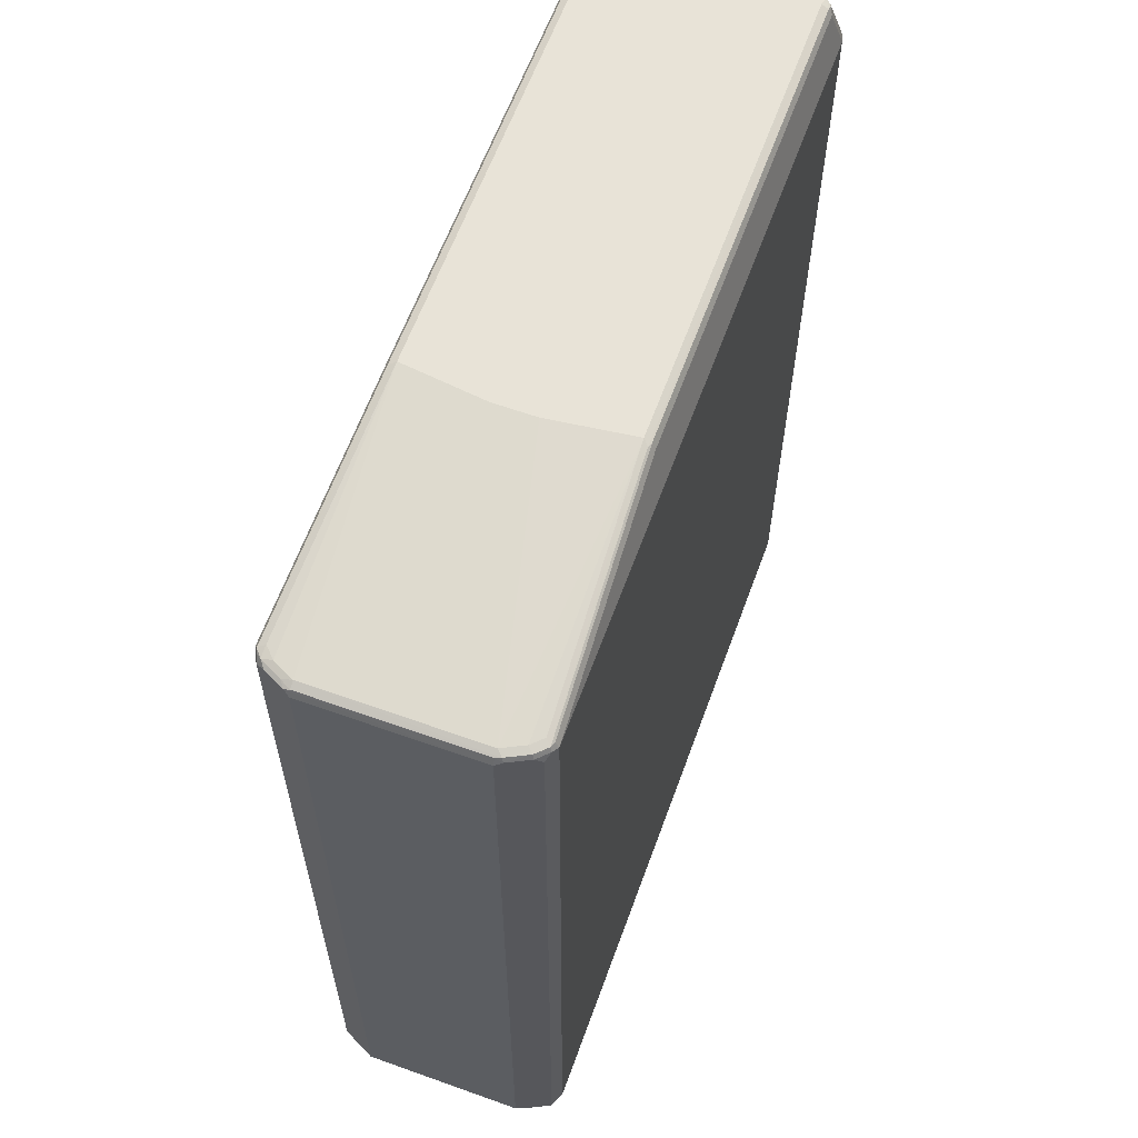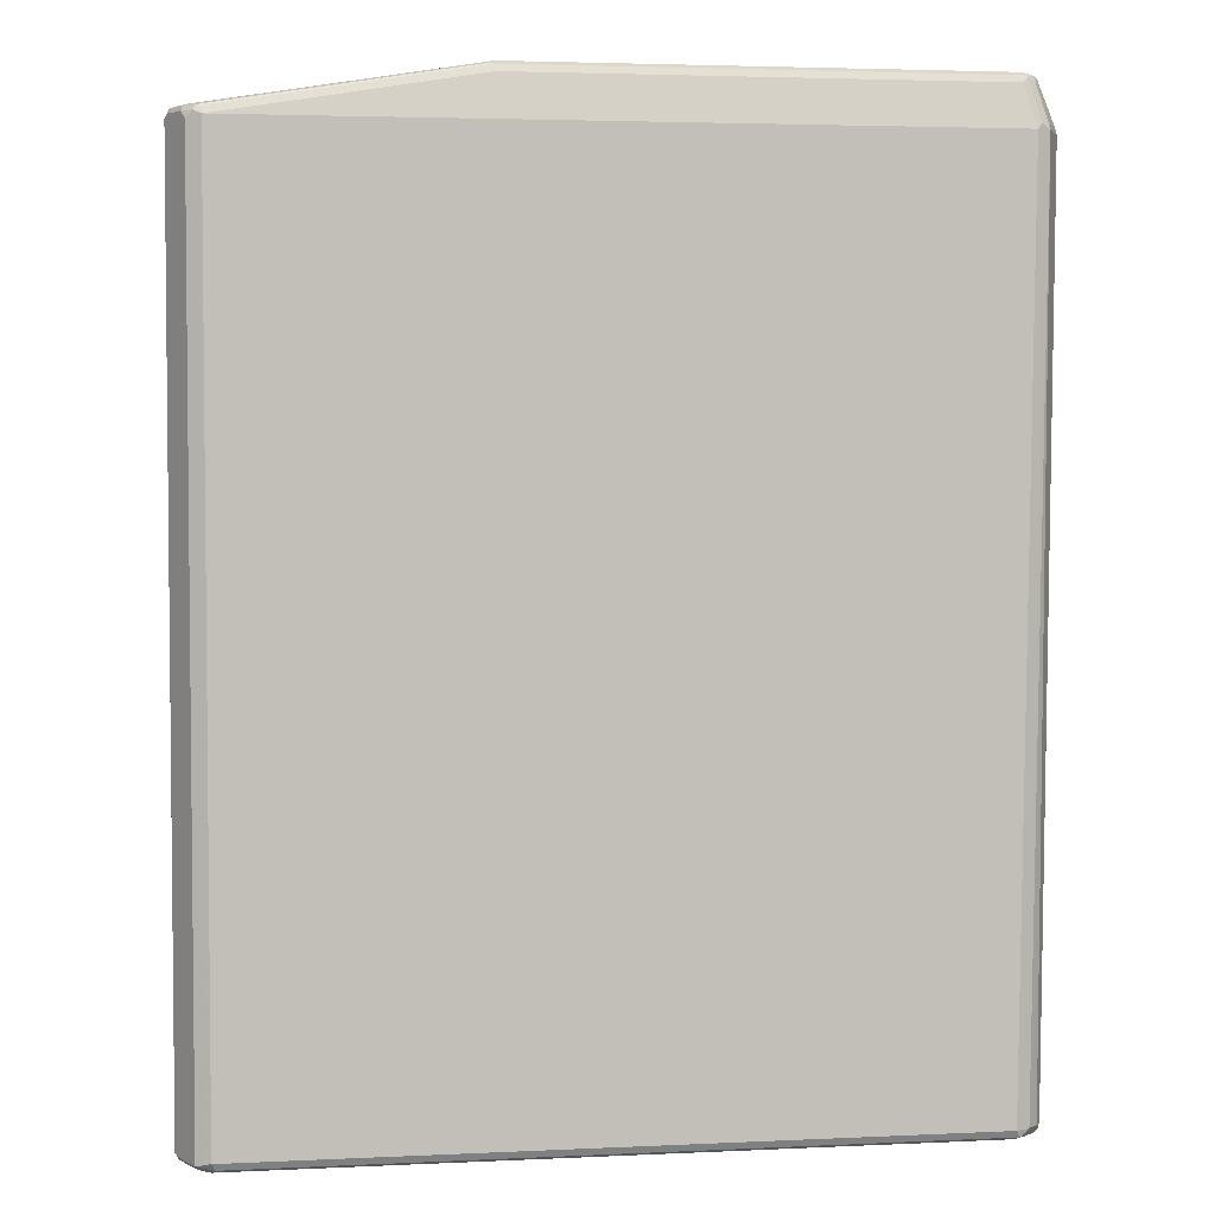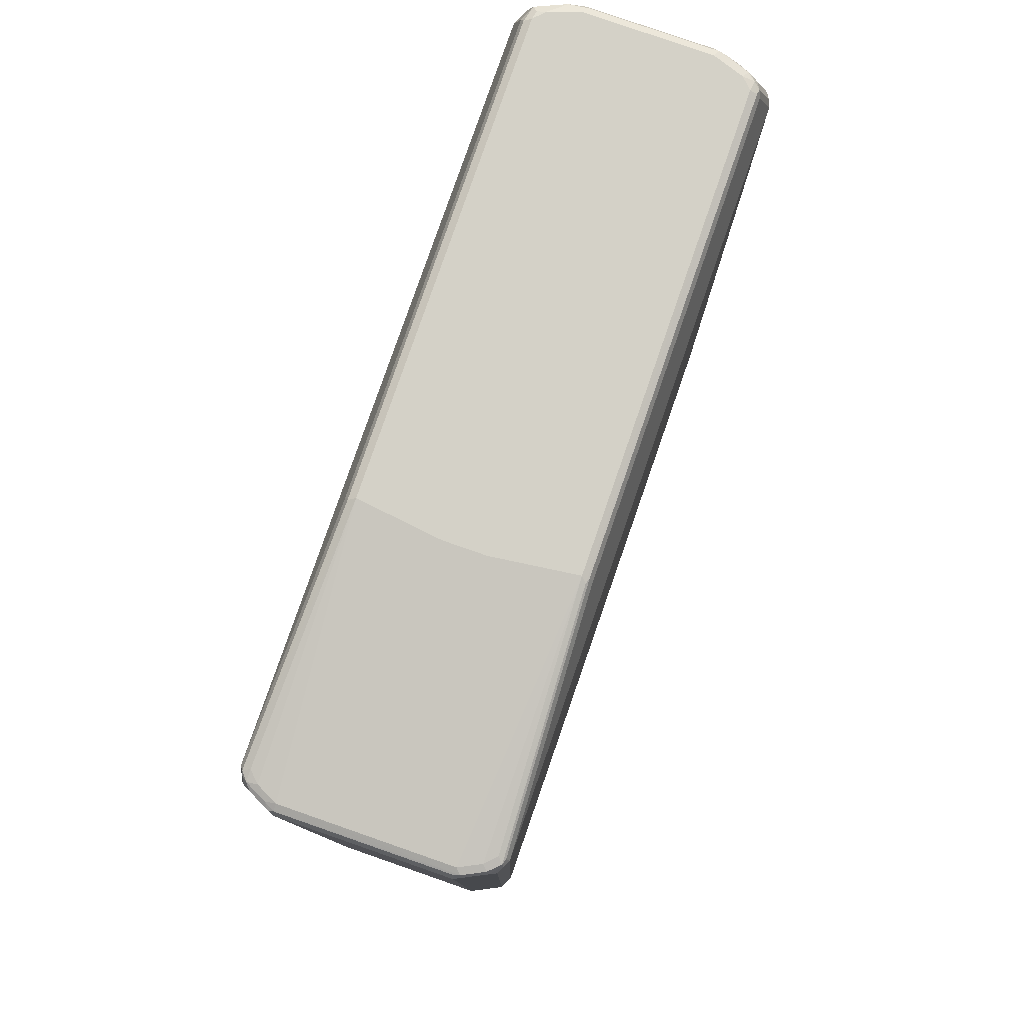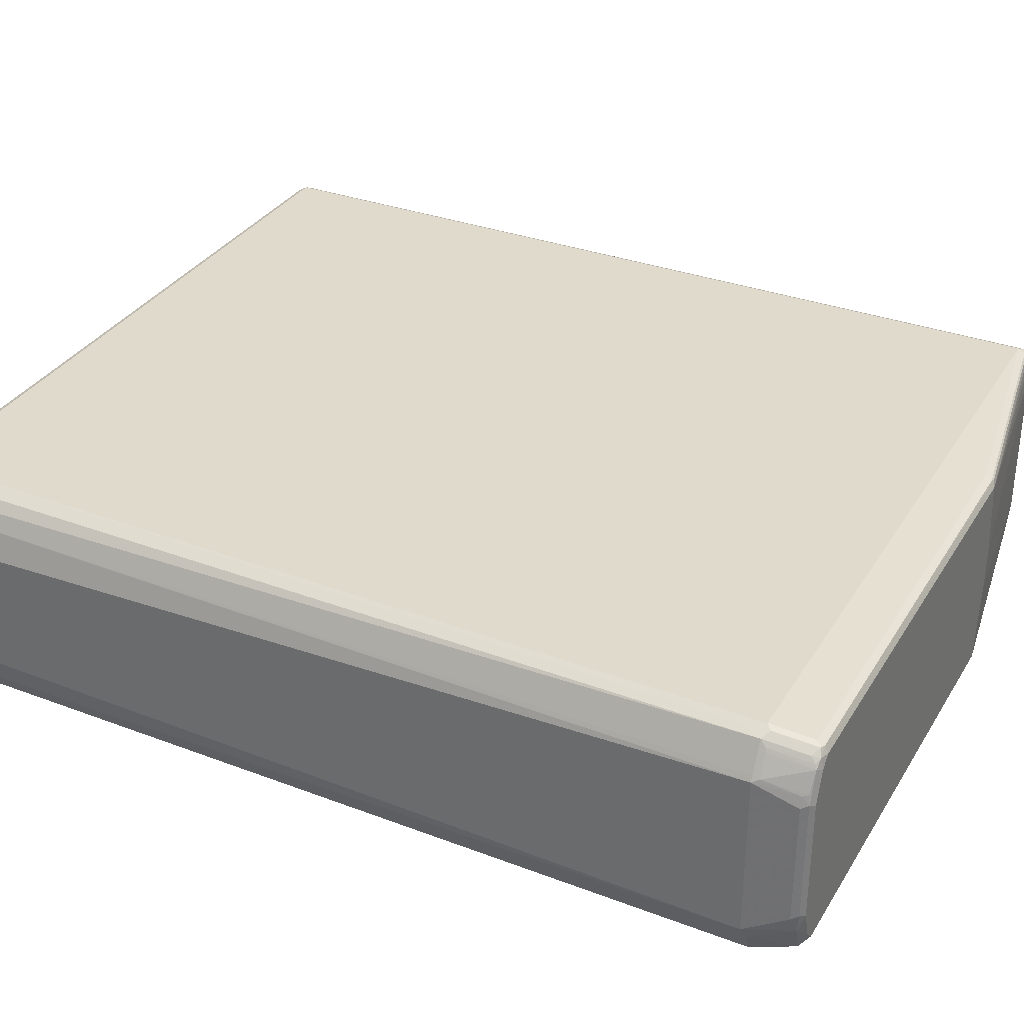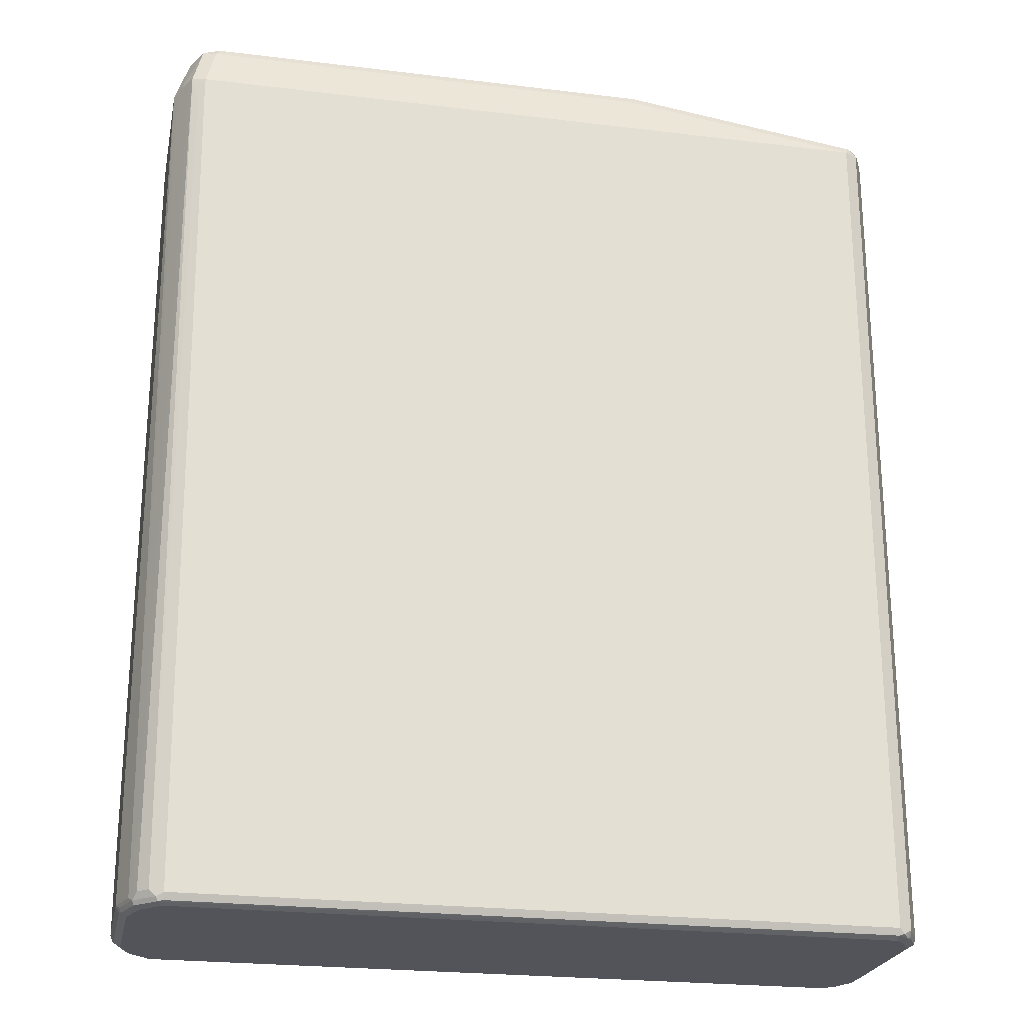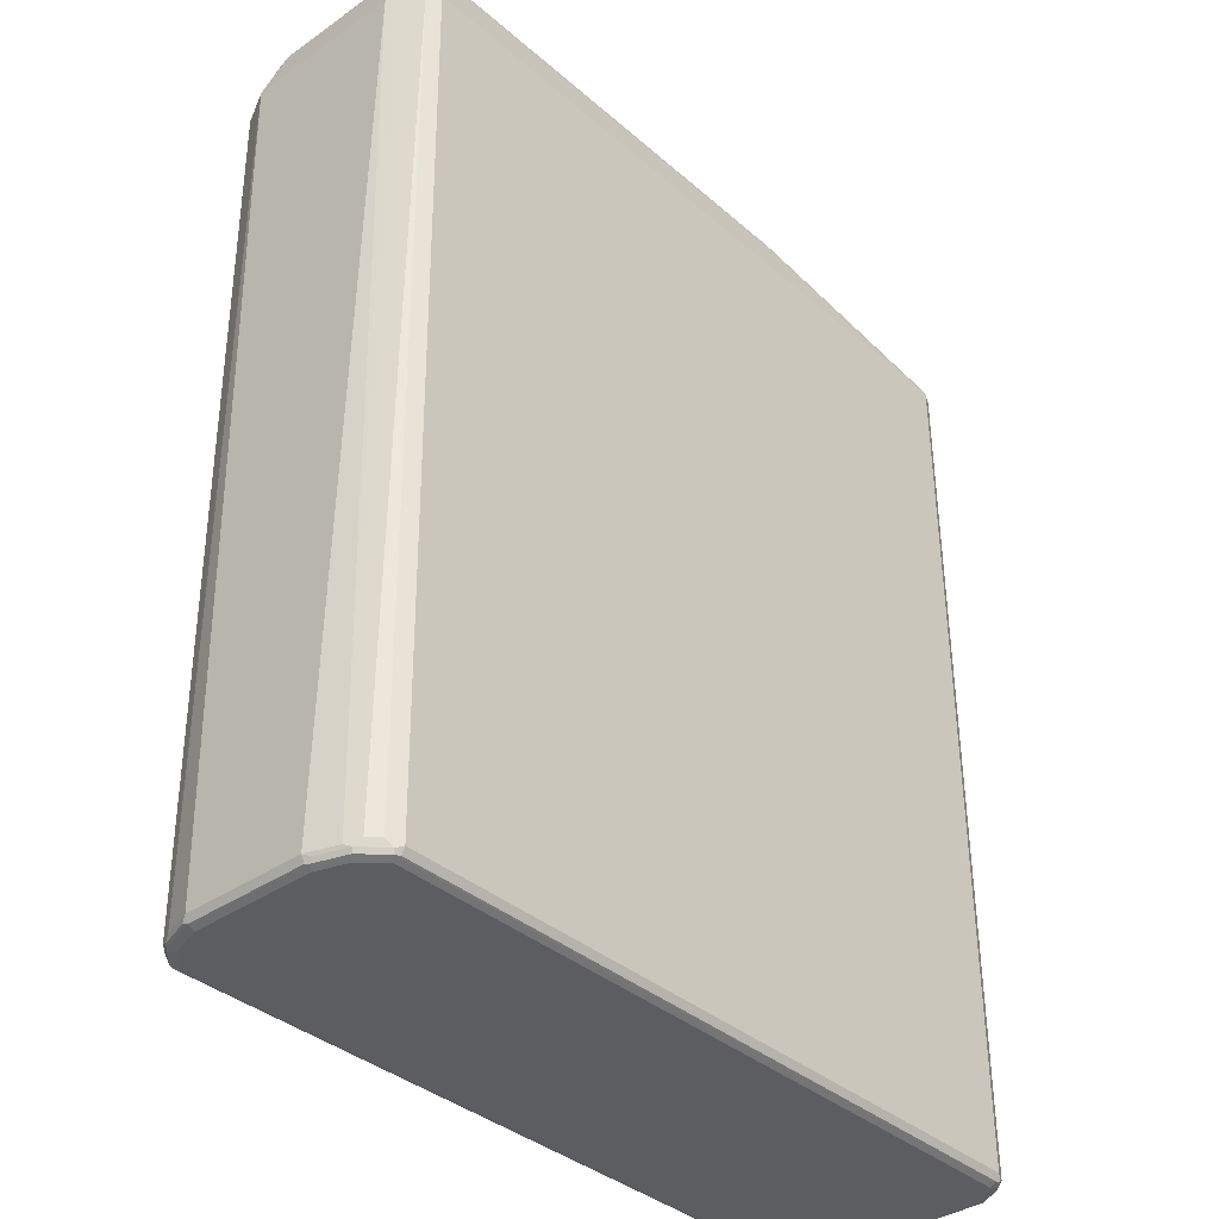
<metadata>
{"format":"obj","ext":"obj","renderer":"f3d","projection":"perspective","resolution":1024,"background":"white","views":[{"elev":61.5,"azim":110.0,"up":"+Z"},{"elev":3.6,"azim":171.1,"up":"+Z"},{"elev":79.8,"azim":109.2,"up":"+Z"},{"elev":33.0,"azim":-63.0,"up":"+Y"},{"elev":-23.7,"azim":-11.5,"up":"+Z"},{"elev":-36.9,"azim":-48.0,"up":"+Z"}]}
</metadata>
<code>
v -0.6216 -0.1309 0.6707
v -0.6163 -0.1418 0.6653
v -0.6108 -0.1527 0.6762
v -0.5972 -0.1227 0.7444
v -0.6053 -0.09817 0.7361
v -0.6216 0.1309 0.6707
v -0.6216 -0.09817 -0.7361
v -0.6053 -0.1473 -0.7361
v -0.5998 -0.1745 0.6653
v -0.5944 -0.1854 0.6762
v -0.5998 -0.1581 -0.7416
v -0.5781 -0.1691 0.7416
v -0.5726 -0.1473 0.7526
v -0.589 -0.09817 0.7526
v -0.5998 -0.09271 0.747
v -0.6053 0.09817 0.7361
v -0.6012 0.1165 0.7361
v -0.6163 0.1363 0.6816
v -0.6163 0.1418 0.6707
v -0.6176 0.1391 0.6626
v -0.6053 0.1473 -0.7361
v -0.6216 0.09817 -0.7361
v -0.6176 0.1063 -0.7444
v -0.6163 -0.09817 -0.747
v -0.6163 -0.109 -0.7416
v -0.5835 -0.1909 0.6326
v -0.5835 -0.1909 0.6653
v -0.5726 -0.1963 0.6707
v -0.5944 -0.1691 -0.7307
v -0.5781 -0.1854 -0.7307
v -0.5972 -0.1554 -0.7485
v -0.5835 -0.1745 -0.7416
v -0.5563 -0.18 0.7361
v -0.5644 -0.1718 0.7444
v -0.5699 -0.1609 0.7498
v -0.5563 -0.1636 0.7526
v -0.589 0.09817 0.7526
v -0.5998 0.1036 0.747
v -0.5972 0.1186 0.7444
v -0.5998 0.1691 0.6816
v -0.5972 0.1759 0.679
v -0.5835 0.1527 0.747
v -0.5944 0.1854 0.6707
v -0.6012 0.1718 0.6626
v -0.6012 0.1554 -0.7444
v -0.6163 0.09817 -0.747
v -0.6135 -0.1063 -0.7485
v -0.5726 -0.1963 0.638
v -0.5671 -0.1909 -0.7416
v -0.5563 -0.1963 -0.7361
v 0.5726 -0.1963 0.6707
v -0.589 -0.1473 -0.7526
v -0.5644 -0.1882 -0.7485
v 0.1799 -0.18 0.7361
v -0.5508 -0.1745 0.747
v 0.1799 -0.1636 0.7526
v -0.5726 0.1473 0.7526
v -0.5807 0.1595 0.7444
v -0.5781 0.1691 0.7361
v -0.5726 0.1656 0.7485
v -0.5807 0.1922 0.679
v -0.5835 0.1909 0.6707
v -0.5835 0.1909 0.638
v -0.5781 0.1854 -0.7361
v -0.5944 0.1691 -0.7361
v -0.591 0.1636 -0.7485
v -0.5998 0.1473 -0.747
v -0.589 0.1473 -0.7526
v -0.6053 0.09817 -0.7526
v -0.6053 -0.09817 -0.7526
v -0.5563 -0.1909 -0.747
v 0.5807 -0.1922 -0.7444
v 0.5726 -0.1963 -0.7361
v 0.5835 -0.1909 0.6707
v 0.5849 -0.1882 0.679
v 0.5781 -0.1909 0.6816
v -0.5563 -0.18 -0.7526
v 0.5726 -0.1909 -0.747
v 0.5726 -0.18 -0.7526
v 0.1854 -0.1745 0.747
v 0.1963 -0.03271 0.7526
v 0.5726 -0.18 0.6871
v 0.589 -0.1636 0.6871
v 0.6053 -0.1309 0.6871
v -0.5563 0.1636 0.7526
v -0.5644 0.1759 0.7444
v -0.5563 0.1745 0.747
v -0.5726 0.1963 0.6707
v -0.5726 0.1963 0.638
v -0.5563 0.1963 -0.7361
v -0.5686 0.1882 -0.7444
v -0.5746 0.18 -0.7485
v -0.5563 0.18 -0.7526
v 0.589 -0.182 -0.7485
v 0.5944 -0.1854 -0.7361
v 0.5835 -0.1909 -0.7361
v 0.5944 -0.1854 0.6707
v 0.591 -0.18 0.6831
v 0.589 -0.1636 -0.7526
v 0.1963 0.03271 0.7526
v 0.6074 -0.1473 0.6831
v 0.6163 -0.1309 0.6816
v 0.6135 0.1391 0.6831
v 0.6053 0.1309 0.6871
v 0.1799 0.1636 0.7526
v 0.1881 0.1718 0.7485
v 0.1799 0.1745 0.747
v 0.1799 0.18 0.7361
v -0.5563 0.18 0.7361
v 0.5726 0.1963 0.6707
v 0.5726 0.1963 -0.7361
v -0.5617 0.1909 -0.747
v 0.5726 0.18 -0.7526
v 0.5998 -0.1691 -0.747
v 0.5972 -0.1759 -0.7444
v 0.6163 -0.1418 -0.7361
v 0.6163 -0.1418 0.6707
v 0.6176 -0.1391 0.679
v 0.6012 -0.1718 0.679
v 0.6053 -0.1309 -0.7526
v 0.6163 -0.1363 -0.747
v 0.6163 0.1309 0.6816
v 0.5972 0.1718 0.6831
v 0.6163 0.1418 0.6762
v 0.589 0.1636 0.6871
v 0.5726 0.18 0.6871
v 0.5807 0.1882 0.6831
v 0.5726 0.1909 0.6816
v 0.5835 0.1909 0.6762
v 0.5835 0.1909 -0.7307
v 0.5944 0.1854 -0.7416
v 0.5807 0.1882 -0.7444
v 0.5671 0.1909 -0.747
v 0.589 0.1636 -0.7526
v 0.5862 0.1772 -0.7498
v 0.6216 -0.1309 -0.7361
v 0.6216 -0.1309 0.6707
v 0.6216 0.1309 0.6707
v 0.6053 0.1309 -0.7526
v 0.6163 0.1254 -0.747
v 0.5998 0.1745 0.6762
v 0.5944 0.1854 0.6653
v 0.6163 0.1418 -0.7307
v 0.6108 0.1527 -0.7416
v 0.5972 0.1718 -0.7444
v 0.6216 0.1309 -0.7361
v 0.6135 0.1391 -0.7444
f 1 2 3
f 86 107 108
f 86 87 107
f 85 106 87
f 85 105 106
f 84 103 104
f 84 102 103
f 86 108 109
f 84 101 102
f 83 98 101
f 82 98 83
f 81 104 100
f 81 84 104
f 79 99 94
f 78 79 94
f 83 101 84
f 76 98 82
f 87 106 107
f 88 108 110
f 95 115 116
f 94 99 114
f 94 115 95
f 94 114 115
f 93 133 113
f 93 112 133
f 88 109 108
f 92 112 93
f 90 112 91
f 90 133 112
f 90 111 133
f 88 90 89
f 88 111 90
f 88 110 111
f 91 112 92
f 95 116 117
f 75 98 76
f 74 95 97
f 61 109 88
f 61 86 109
f 61 88 62
f 60 85 87
f 60 87 86
f 59 60 86
f 62 88 89
f 58 60 59
f 56 84 81
f 56 83 84
f 56 82 83
f 56 76 82
f 56 80 76
f 53 79 78
f 57 85 60
f 75 97 98
f 62 89 63
f 63 90 64
f 74 96 95
f 74 97 75
f 72 96 73
f 72 95 96
f 72 94 95
f 72 78 94
f 63 89 90
f 71 78 72
f 66 68 67
f 66 92 68
f 64 66 65
f 64 92 66
f 64 91 92
f 64 90 91
f 68 92 93
f 95 117 97
f 97 117 118
f 97 118 119
f 124 142 141
f 123 129 127
f 123 141 129
f 123 124 141
f 123 126 125
f 123 127 126
f 124 138 146
f 122 138 124
f 121 140 146
f 120 140 121
f 120 139 140
f 118 138 122
f 118 137 138
f 116 118 117
f 121 146 136
f 116 137 118
f 124 146 143
f 124 131 142
f 140 144 146
f 140 147 144
f 139 147 140
f 136 138 137
f 136 146 138
f 134 147 139
f 124 143 131
f 134 145 147
f 131 145 134
f 131 144 145
f 131 143 144
f 129 131 130
f 129 142 131
f 129 141 142
f 131 134 135
f 116 136 137
f 116 121 136
f 115 121 116
f 104 125 105
f 103 124 123
f 103 122 124
f 103 125 104
f 103 123 125
f 102 122 103
f 105 125 126
f 102 118 122
f 100 104 105
f 99 121 114
f 99 120 121
f 98 118 101
f 98 119 118
f 97 119 98
f 101 118 102
f 105 126 127
f 105 127 106
f 106 127 128
f 114 121 115
f 113 135 134
f 113 131 135
f 113 132 131
f 113 133 132
f 111 132 133
f 111 131 132
f 111 130 131
f 110 130 111
f 110 129 130
f 110 127 129
f 110 128 127
f 107 110 108
f 107 128 110
f 106 128 107
f 53 77 79
f 53 78 71
f 52 77 53
f 52 79 77
f 13 81 100
f 13 56 81
f 13 36 56
f 13 35 36
f 12 35 13
f 12 36 35
f 13 100 105
f 12 34 36
f 11 30 29
f 11 32 30
f 11 31 32
f 11 25 31
f 10 30 26
f 10 29 30
f 12 33 34
f 10 33 12
f 13 105 85
f 13 57 37
f 20 44 45
f 20 43 44
f 19 43 20
f 19 41 43
f 18 42 40
f 18 39 42
f 13 85 57
f 18 41 19
f 17 39 18
f 17 38 39
f 16 38 17
f 14 38 15
f 14 37 38
f 13 37 14
f 18 40 41
f 10 28 33
f 10 27 28
f 10 26 27
f 3 12 4
f 3 10 12
f 2 11 9
f 2 8 11
f 2 10 3
f 2 9 10
f 4 12 13
f 1 8 2
f 1 22 7
f 1 6 22
f 1 16 6
f 1 5 16
f 1 4 5
f 1 3 4
f 1 7 8
f 4 13 14
f 4 14 15
f 4 15 5
f 9 29 10
f 9 11 29
f 8 25 11
f 7 25 8
f 7 24 25
f 7 23 24
f 7 22 23
f 6 21 22
f 6 20 21
f 6 19 20
f 6 18 19
f 6 17 18
f 6 16 17
f 5 38 16
f 5 15 38
f 20 45 21
f 143 146 144
f 21 45 23
f 23 45 67
f 49 53 50
f 47 69 70
f 46 69 47
f 46 68 69
f 46 67 68
f 45 65 66
f 50 53 71
f 45 66 67
f 43 65 45
f 43 64 65
f 43 63 64
f 43 62 63
f 43 61 62
f 43 86 61
f 43 45 44
f 43 59 86
f 50 71 72
f 51 74 75
f 52 99 79
f 52 120 99
f 52 139 120
f 52 134 139
f 52 113 134
f 52 93 113
f 50 72 73
f 52 68 93
f 52 70 69
f 51 96 74
f 51 73 96
f 51 80 54
f 51 76 80
f 51 75 76
f 52 69 68
f 42 60 58
f 42 57 60
f 41 59 43
f 28 50 73
f 28 48 50
f 28 54 33
f 28 51 54
f 26 50 48
f 26 49 50
f 28 73 51
f 26 30 49
f 26 48 28
f 25 47 31
f 24 47 25
f 24 46 47
f 23 46 24
f 23 67 46
f 26 28 27
f 30 32 49
f 31 47 70
f 31 70 52
f 41 58 59
f 41 42 58
f 40 42 41
f 38 42 39
f 37 42 38
f 37 57 42
f 36 80 56
f 36 55 80
f 34 55 36
f 33 55 34
f 33 80 55
f 33 54 80
f 32 53 49
f 31 53 32
f 31 52 53
f 21 23 22
f 144 147 145

</code>
